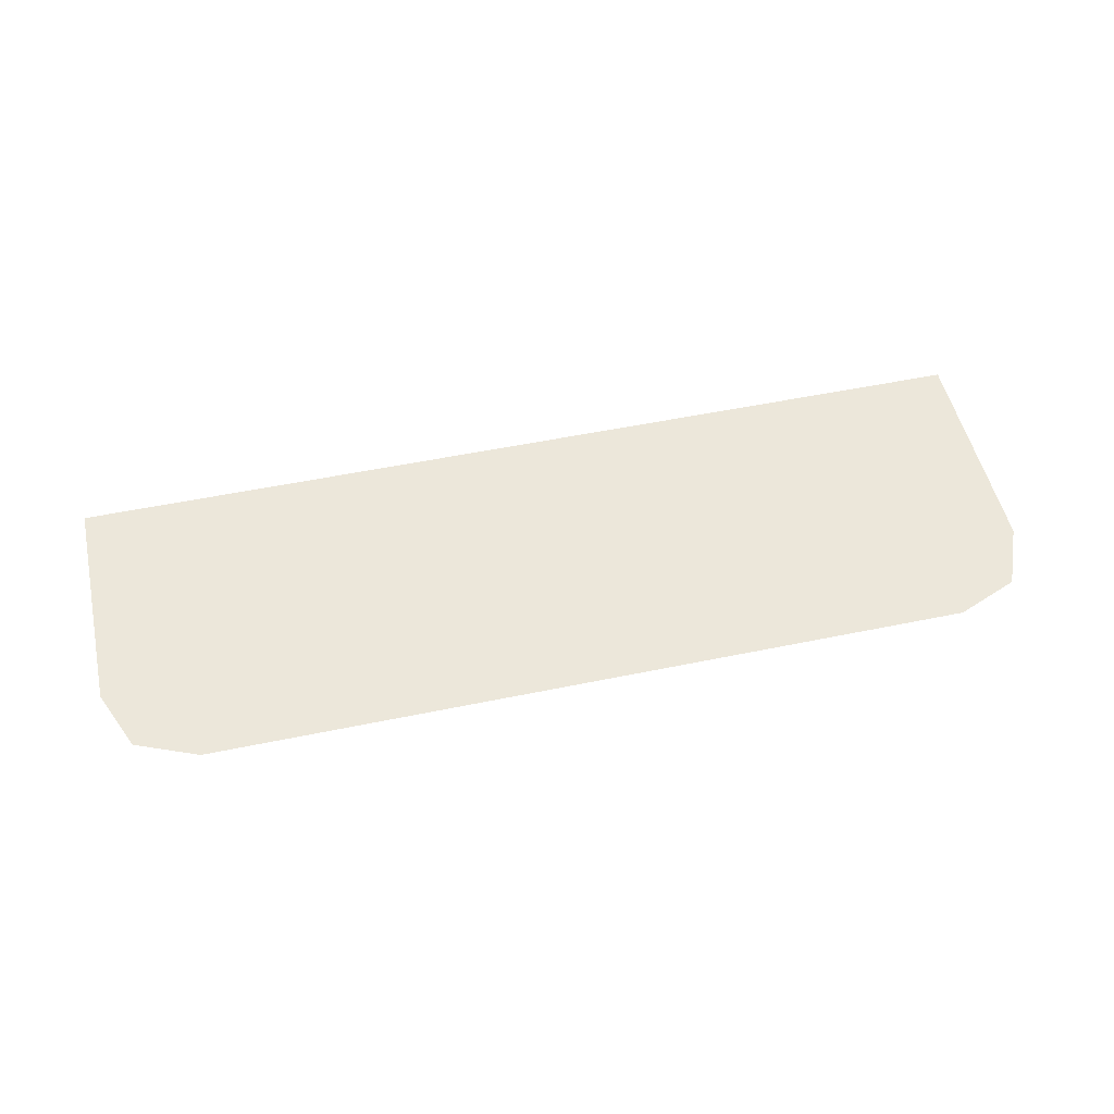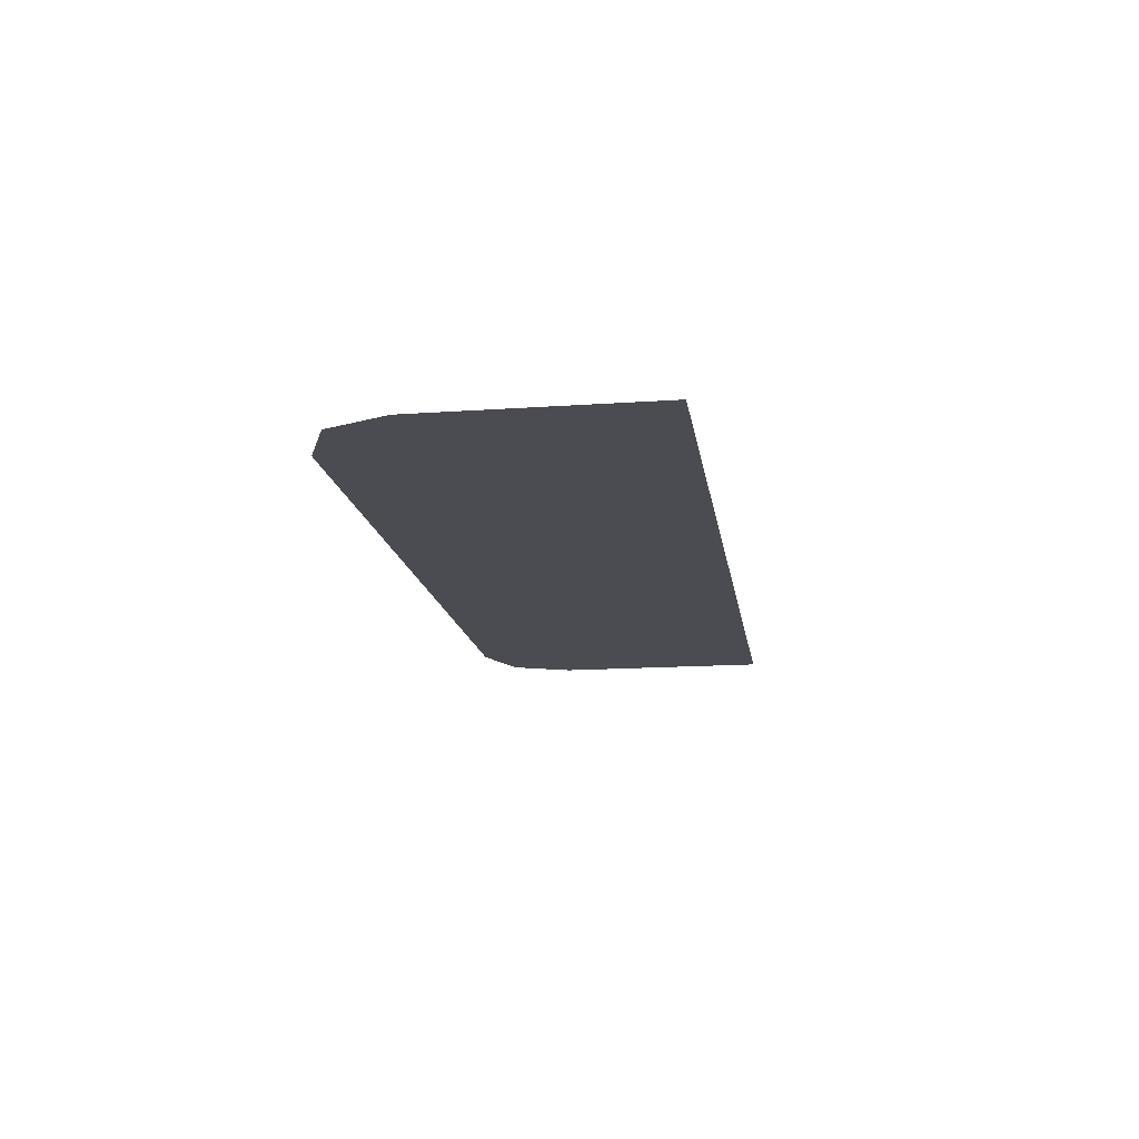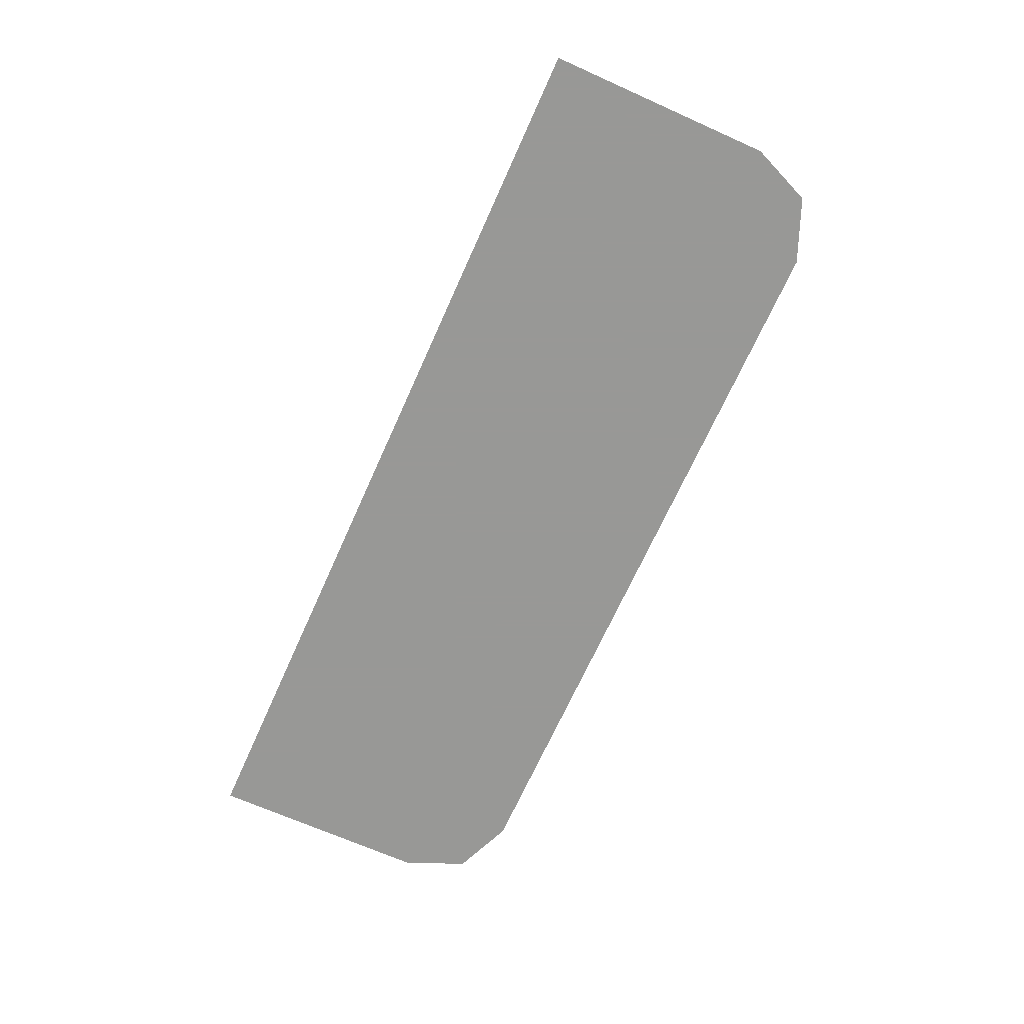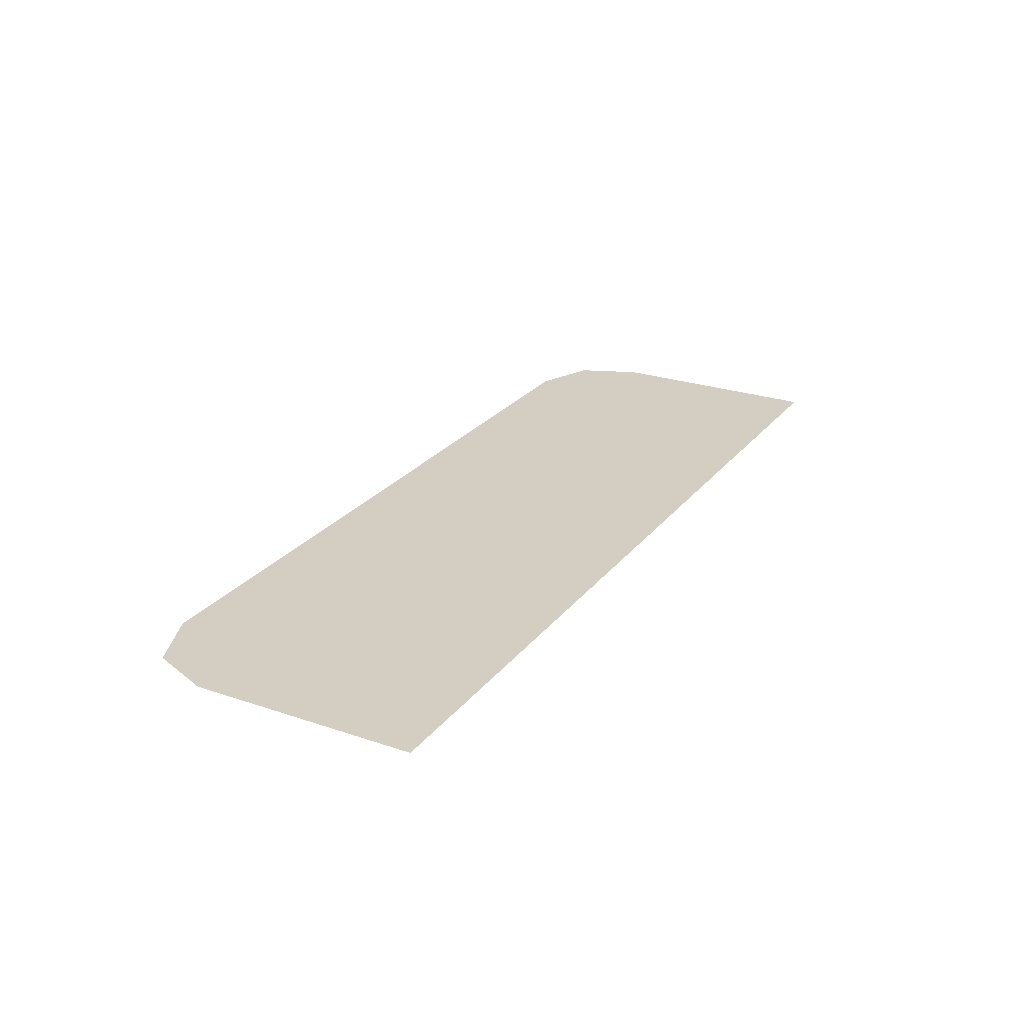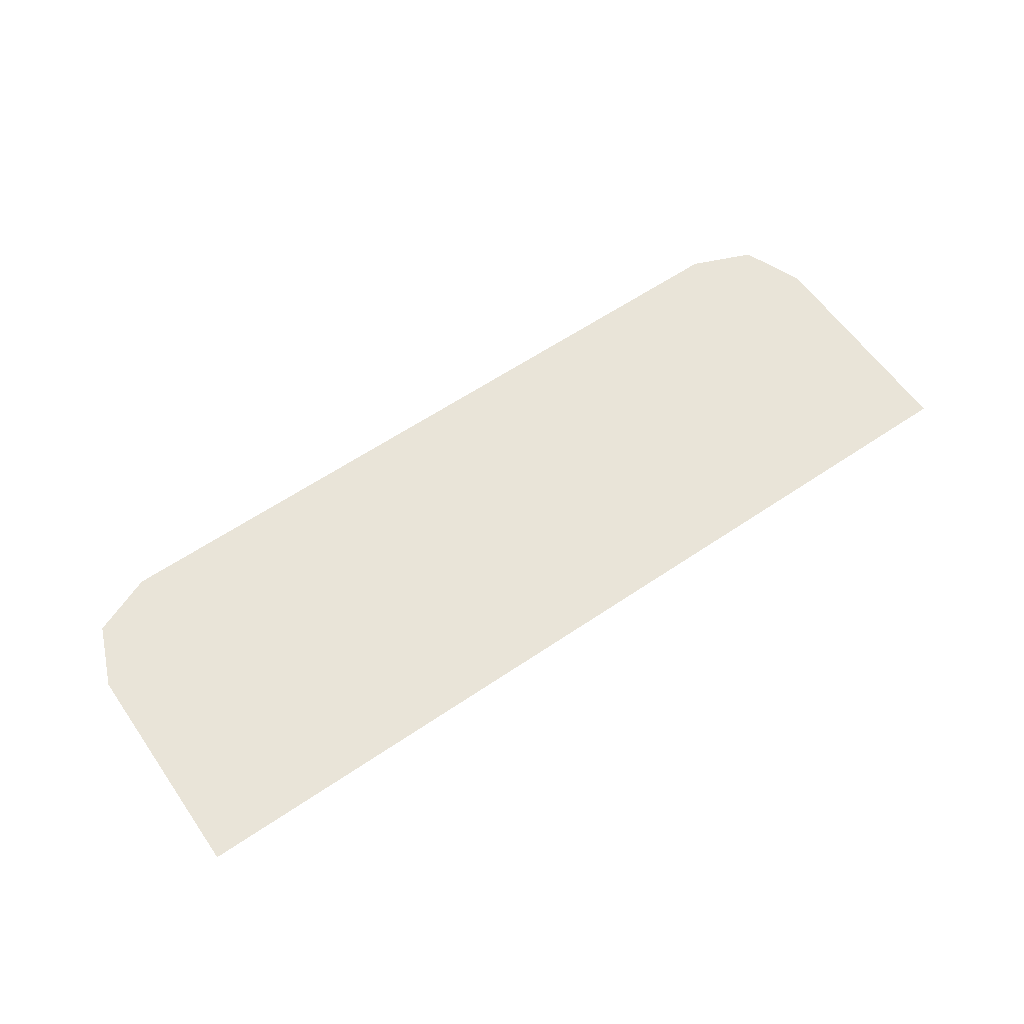
<metadata>
{"format":"obj","ext":"obj","renderer":"f3d","projection":"perspective","resolution":1024,"background":"white","views":[{"elev":51.8,"azim":-12.7,"up":"+Y"},{"elev":-15.3,"azim":98.4,"up":"+Y"},{"elev":-68.5,"azim":-114.1,"up":"+Y"},{"elev":25.1,"azim":118.8,"up":"+Y"},{"elev":60.2,"azim":145.2,"up":"+Y"}]}
</metadata>
<code>
v -0.4 -0.0125 0.1946
v -0.378 -0.0125 0.2476
v -0.325 -0.0125 0.2696
v 0.4 -0.0125 0.1946
v 0.378 -0.0125 0.2476
v 0.325 -0.0125 0.2696
v -0.4 -0.0125 -0.000605
v -0.325 -0.0125 0.2696
v -0.4 -0.0125 0.1946
v -0.4 -0.0125 -0.000605
v -0.05625 -0.0125 -0.000605
v -0.05625 -0.0125 0.2696
v -0.325 -0.0125 0.2696
v 0.4 -0.0125 -0.000605
v 0.325 -0.0125 0.2696
v -0.05625 -0.0125 0.2696
v -0.05625 -0.0125 -0.000605
v 0.4 -0.0125 -0.000605
v 0.4 -0.0125 0.1946
v 0.325 -0.0125 0.2696
g mesh7276864
f 1 3 2
g mesh7276866
f 4 5 6
f 7 8 9
f 10 11 12
f 12 13 10
f 14 15 16
f 16 17 14
f 18 19 20

</code>
